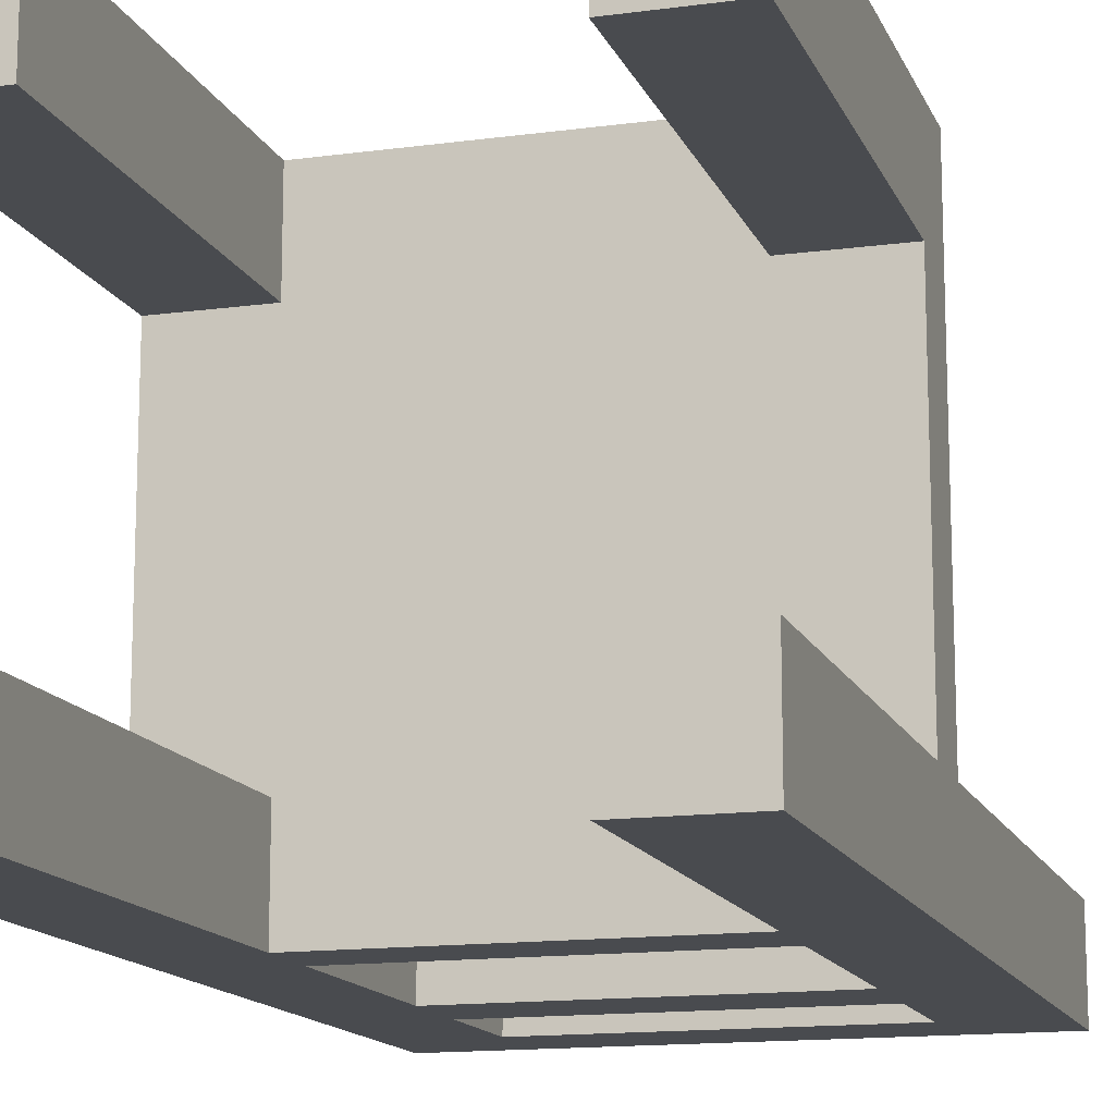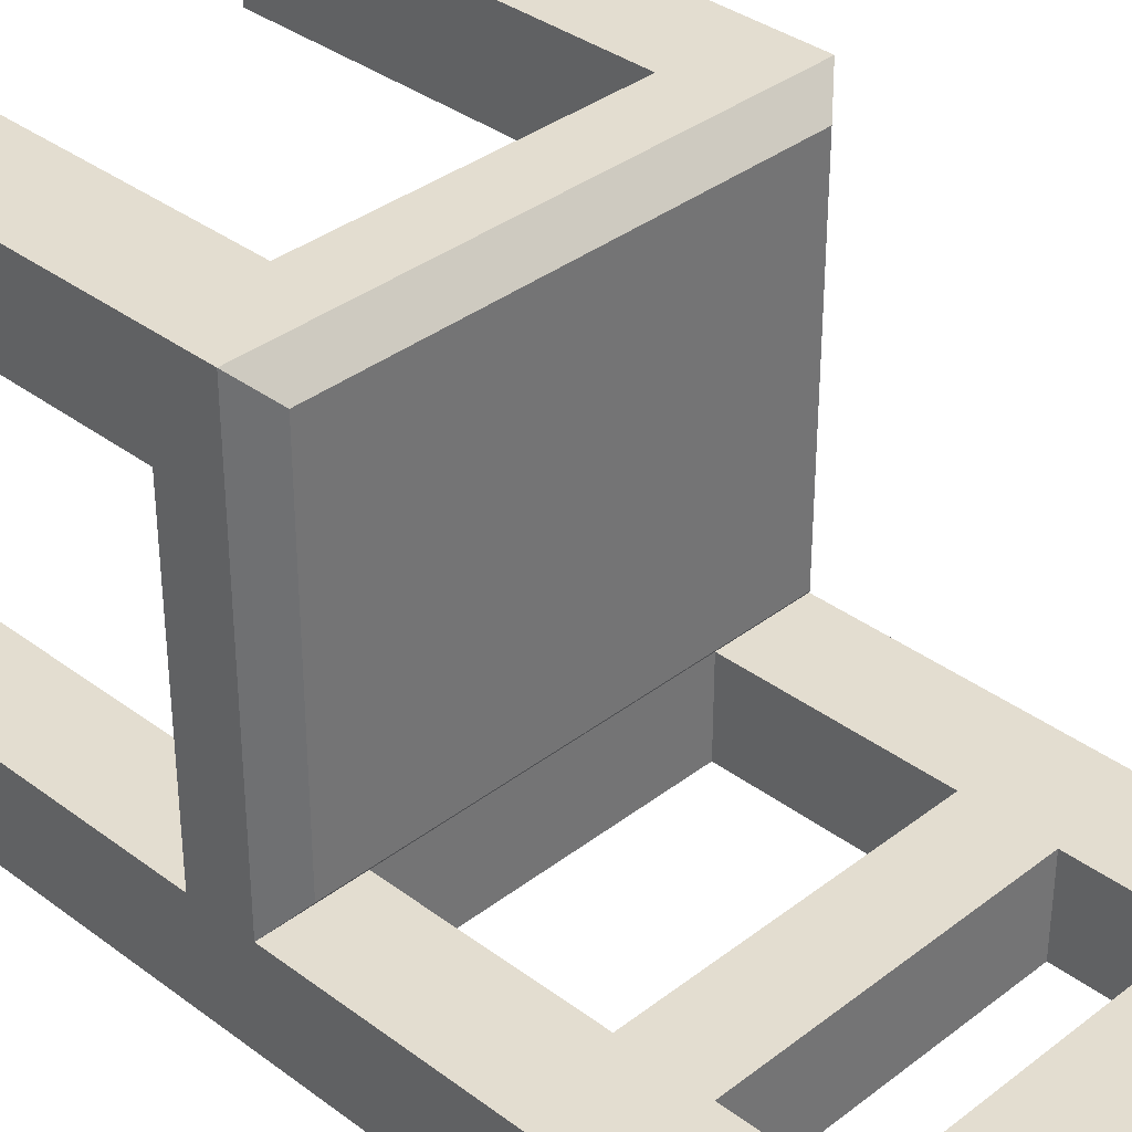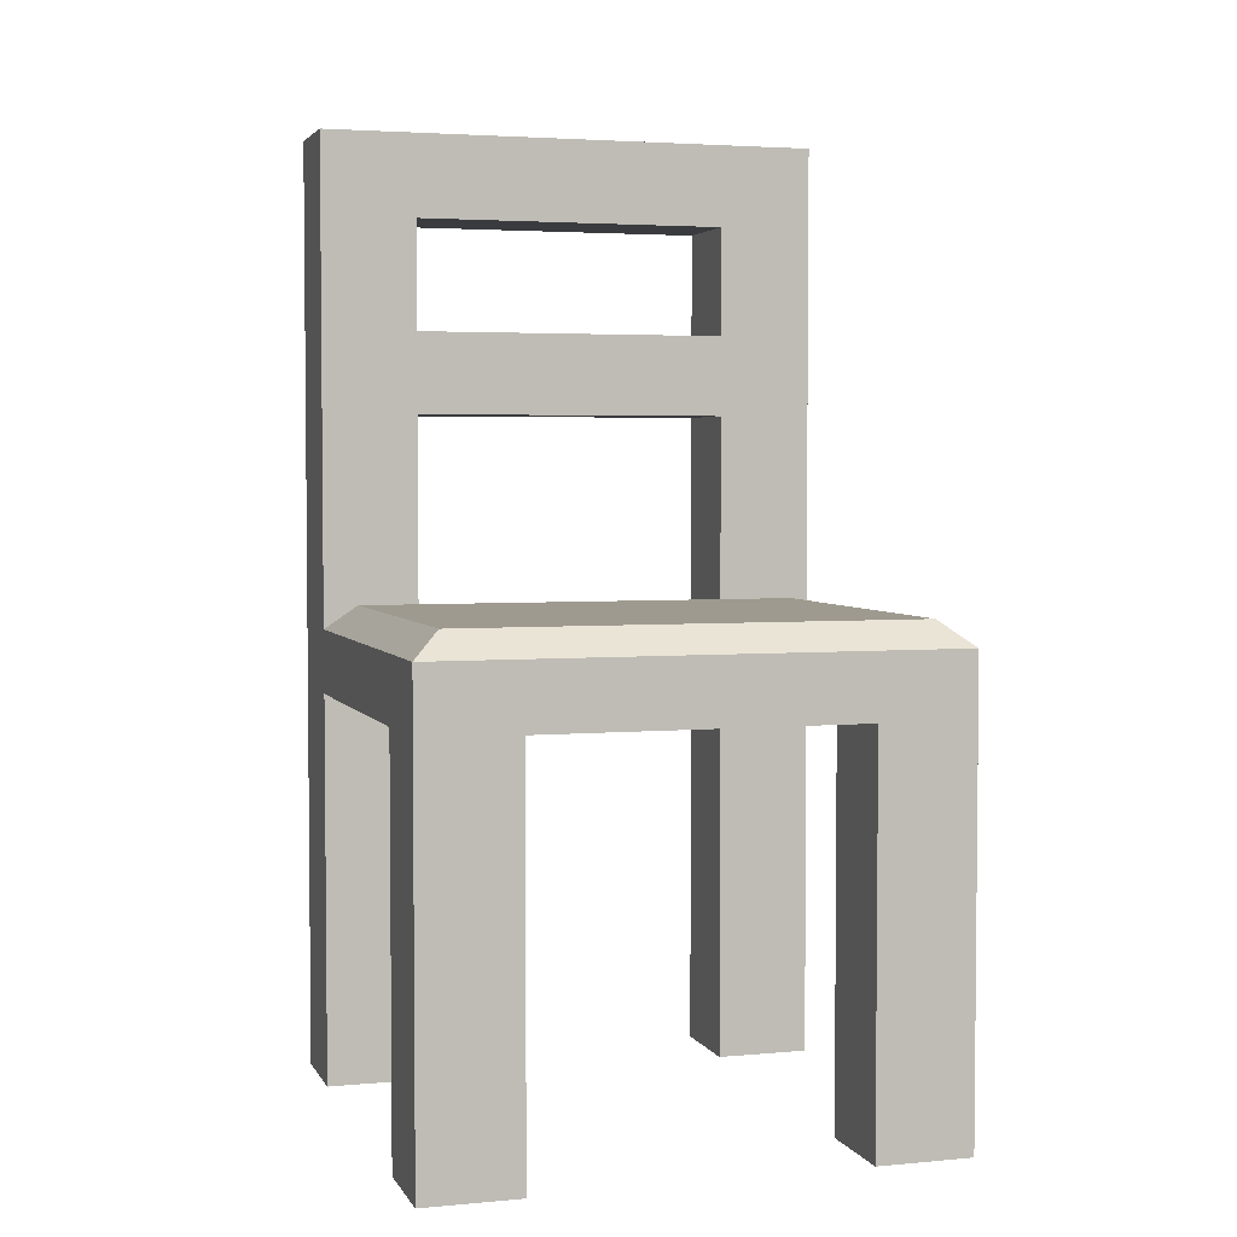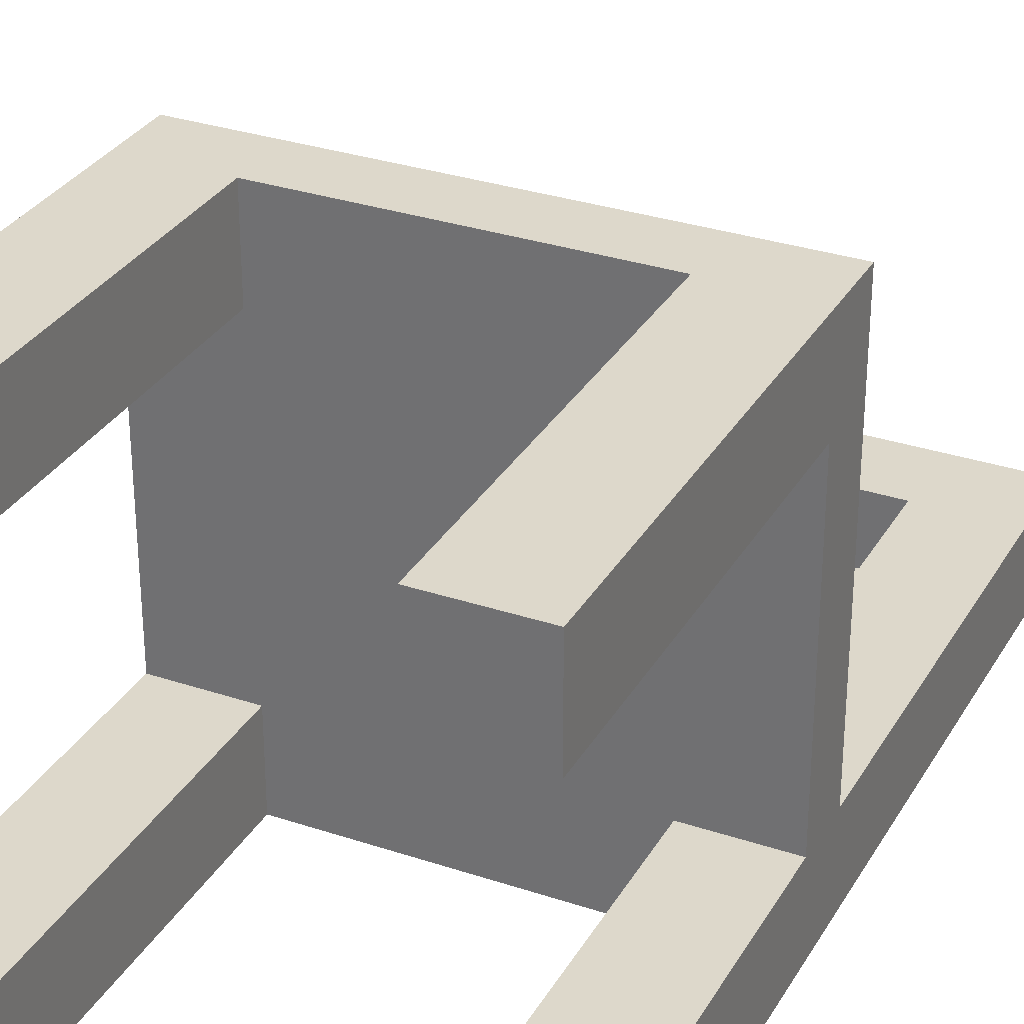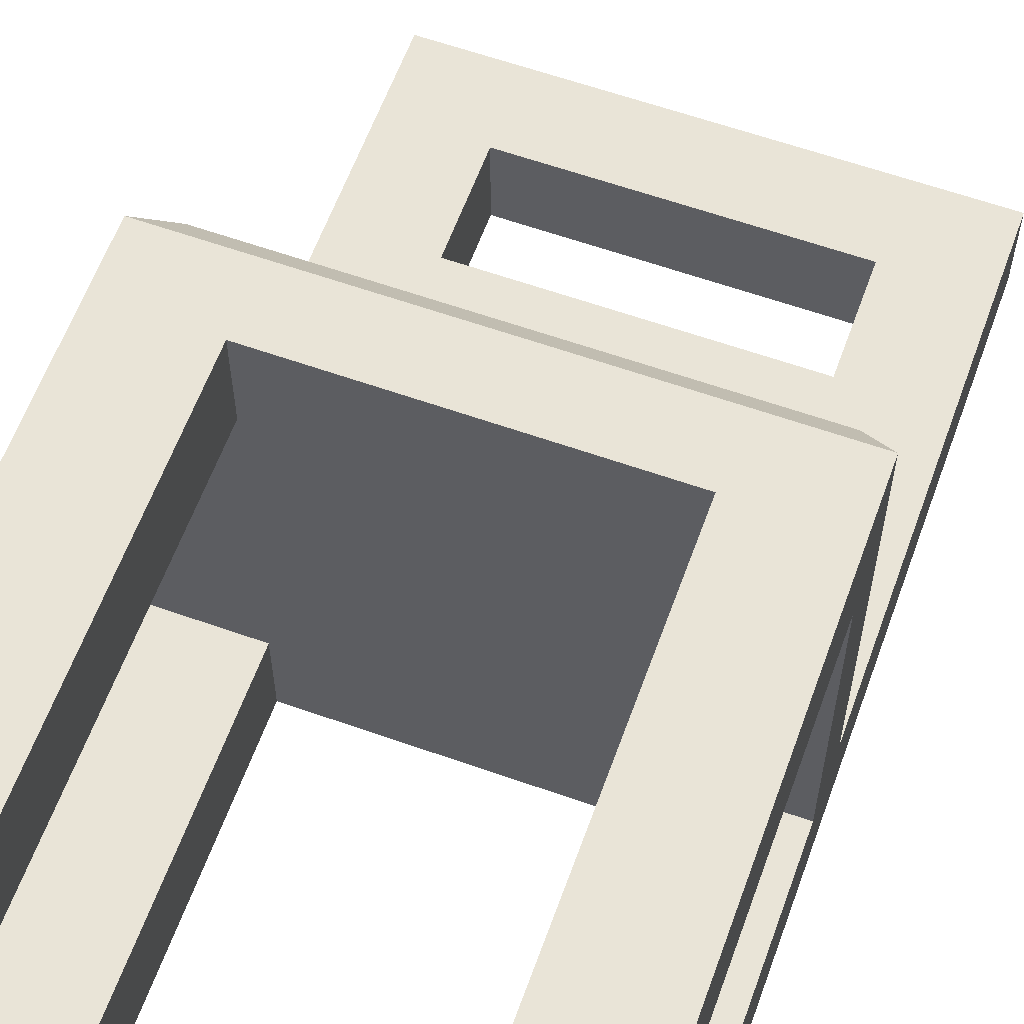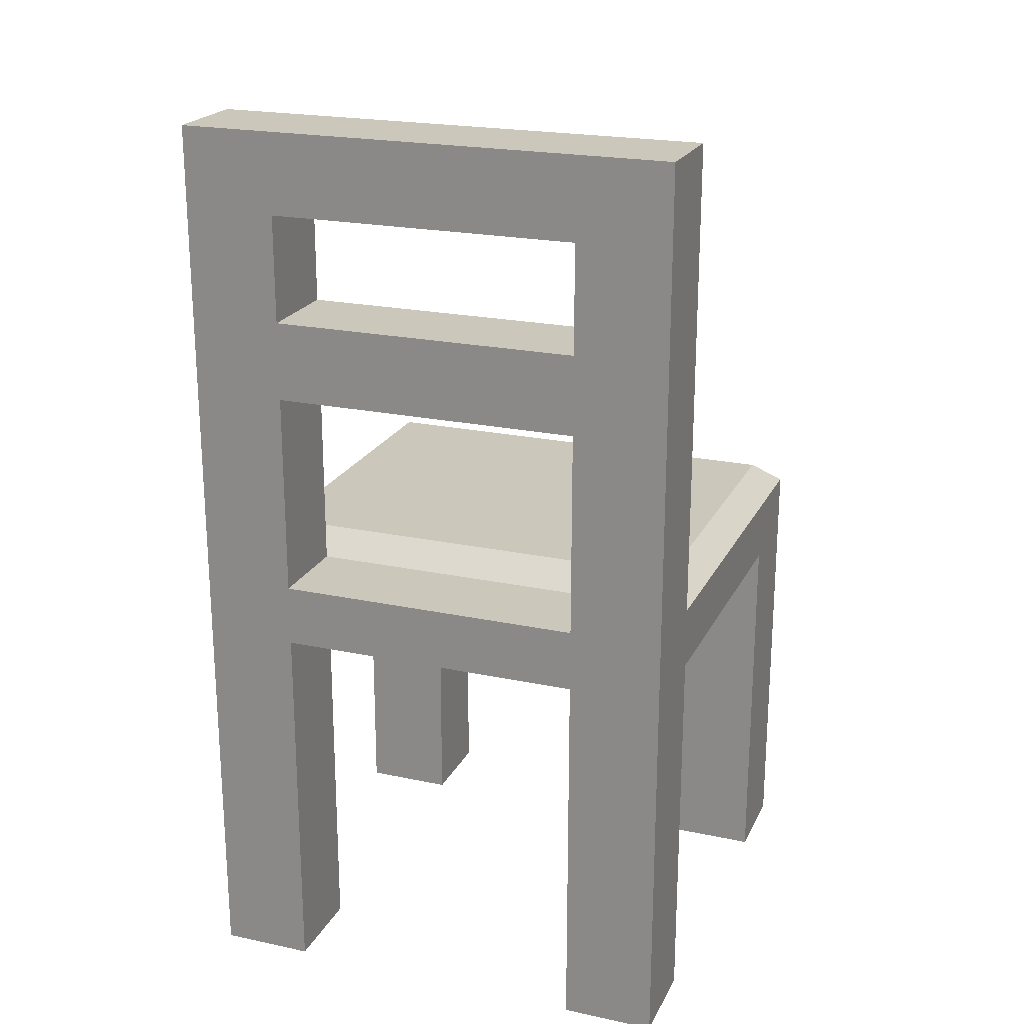
<metadata>
{"format":"obj","ext":"obj","renderer":"f3d","projection":"perspective","resolution":1024,"background":"white","views":[{"elev":-14.0,"azim":16.8,"up":"+Z"},{"elev":35.6,"azim":134.6,"up":"+Z"},{"elev":3.6,"azim":-17.0,"up":"+Y"},{"elev":31.1,"azim":25.5,"up":"+Z"},{"elev":60.8,"azim":19.9,"up":"+Z"},{"elev":21.6,"azim":-159.4,"up":"+Y"}]}
</metadata>
<code>
v  37.73 92.53 37.27
v  -37.27 92.53 37.27
v  -37.27 92.53 -37.73
v  37.73 92.53 -37.73
v  53.43 113.4 52.97
v  53.43 113.4 -31.16
v  37.73 113.4 -31.16
v  -37.27 113.4 -31.16
v  -52.96 113.4 -31.16
v  -52.96 113.4 52.97
v  37.73 92.53 59.77
v  60.23 92.53 59.77
v  60.23 107.5 59.77
v  -37.27 92.53 59.77
v  -59.77 92.53 59.77
v  -59.77 107.5 59.77
v  60.23 92.53 -37.73
v  60.23 92.53 -60.23
v  60.23 107.5 -60.23
v  60.23 92.53 37.27
v  60.23 107.5 -37.96
v  -37.27 92.53 -60.23
v  -59.77 92.53 -60.23
v  -59.77 107.5 -60.23
v  37.73 92.53 -60.23
v  -37.27 107.5 -60.23
v  37.73 107.5 -60.23
v  -59.77 92.53 37.27
v  -59.77 92.53 -37.73
v  -59.77 107.5 -37.96
v  60.23 -0.026 59.77
v  37.73 -0.026 59.77
v  37.73 -0.026 37.27
v  60.23 -0.026 37.27
v  37.73 -0.026 -60.23
v  60.23 -0.026 -60.23
v  60.23 -0.026 -37.73
v  37.73 -0.026 -37.73
v  -59.77 -0.026 -60.23
v  -37.27 -0.026 -60.23
v  -37.27 -0.026 -37.73
v  -59.77 -0.026 -37.73
v  -37.27 -0.026 59.77
v  -59.77 -0.026 59.77
v  -59.77 -0.026 37.27
v  -37.27 -0.026 37.27
v  -37.27 107.5 -37.96
v  37.73 107.5 -37.96
v  -59.77 222.5 -60.23
v  -59.77 222.5 -37.96
v  -37.27 222.5 -37.96
v  -37.27 222.5 -60.23
v  60.23 222.5 -37.96
v  60.23 222.5 -60.23
v  37.73 222.5 -60.23
v  37.73 222.5 -37.96
v  -59.77 157.4 -37.96
v  -59.77 157.4 -60.23
v  -37.27 157.4 -37.96
v  -37.27 157.4 -60.23
v  37.73 157.4 -60.23
v  60.23 157.4 -60.23
v  37.73 157.4 -37.96
v  60.23 157.4 -37.96
v  -59.77 202.9 -60.23
v  -59.77 202.9 -37.96
v  -37.27 202.9 -37.96
v  -37.27 202.9 -60.23
v  60.23 202.9 -60.23
v  37.73 202.9 -60.23
v  37.73 202.9 -37.96
v  60.23 202.9 -37.96
v  -59.77 176.7 -60.23
v  -59.77 176.7 -37.96
v  -37.27 176.7 -37.96
v  -37.27 176.7 -60.23
v  60.23 176.7 -60.23
v  37.73 176.7 -60.23
v  37.73 176.7 -37.96
v  60.23 176.7 -37.96
o Box001
g Box001
f 1 2 3
f 3 4 1
f 5 6 7
f 5 7 8
f 5 8 9
f 10 5 9
f 11 12 13
f 14 11 13
f 15 14 13
f 15 13 16
f 17 18 19
f 20 17 19
f 12 20 19
f 12 19 21
f 12 21 13
f 22 23 24
f 25 22 24
f 18 25 24
f 18 24 26
f 18 26 27
f 18 27 19
f 28 15 16
f 29 28 16
f 23 29 16
f 23 16 30
f 23 30 24
f 20 1 4
f 4 17 20
f 29 3 2
f 2 28 29
f 11 14 2
f 2 1 11
f 22 25 4
f 4 3 22
f 31 32 33
f 33 34 31
f 35 36 37
f 37 38 35
f 39 40 41
f 41 42 39
f 43 44 45
f 45 46 43
f 12 11 32
f 32 31 12
f 11 1 33
f 33 32 11
f 1 20 34
f 34 33 1
f 20 12 31
f 31 34 20
f 18 17 37
f 37 36 18
f 17 4 38
f 38 37 17
f 4 25 35
f 35 38 4
f 25 18 36
f 36 35 25
f 23 22 40
f 40 39 23
f 22 3 41
f 41 40 22
f 3 29 42
f 42 41 3
f 29 23 39
f 39 42 29
f 15 28 45
f 45 44 15
f 28 2 46
f 46 45 28
f 2 14 43
f 43 46 2
f 14 15 44
f 44 43 14
f 26 47 48
f 48 27 26
f 49 50 51
f 51 52 49
f 53 54 55
f 55 56 53
f 30 57 58
f 58 24 30
f 47 59 57
f 57 30 47
f 26 60 59
f 59 47 26
f 24 58 60
f 60 26 24
f 27 61 62
f 62 19 27
f 48 63 61
f 61 27 48
f 21 64 63
f 63 48 21
f 19 62 64
f 64 21 19
f 50 49 65
f 65 66 50
f 51 50 66
f 66 67 51
f 49 52 68
f 68 65 49
f 55 54 69
f 69 70 55
f 53 56 71
f 71 72 53
f 54 53 72
f 72 69 54
f 51 67 71
f 71 56 51
f 67 68 70
f 70 71 67
f 68 52 55
f 55 70 68
f 52 51 56
f 56 55 52
f 66 65 73
f 73 74 66
f 67 66 74
f 74 75 67
f 68 67 75
f 75 76 68
f 65 68 76
f 76 73 65
f 70 69 77
f 77 78 70
f 71 70 78
f 78 79 71
f 72 71 79
f 79 80 72
f 69 72 80
f 80 77 69
f 74 73 58
f 58 57 74
f 75 74 57
f 57 59 75
f 73 76 60
f 60 58 73
f 78 77 62
f 62 61 78
f 80 79 63
f 63 64 80
f 77 80 64
f 64 62 77
f 75 59 63
f 63 79 75
f 59 60 61
f 61 63 59
f 60 76 78
f 78 61 60
f 76 75 79
f 79 78 76
f 16 13 5
f 5 10 16
f 13 21 6
f 6 5 13
f 21 48 7
f 7 6 21
f 48 47 8
f 8 7 48
f 47 30 9
f 9 8 47
f 30 16 10
f 10 9 30

</code>
